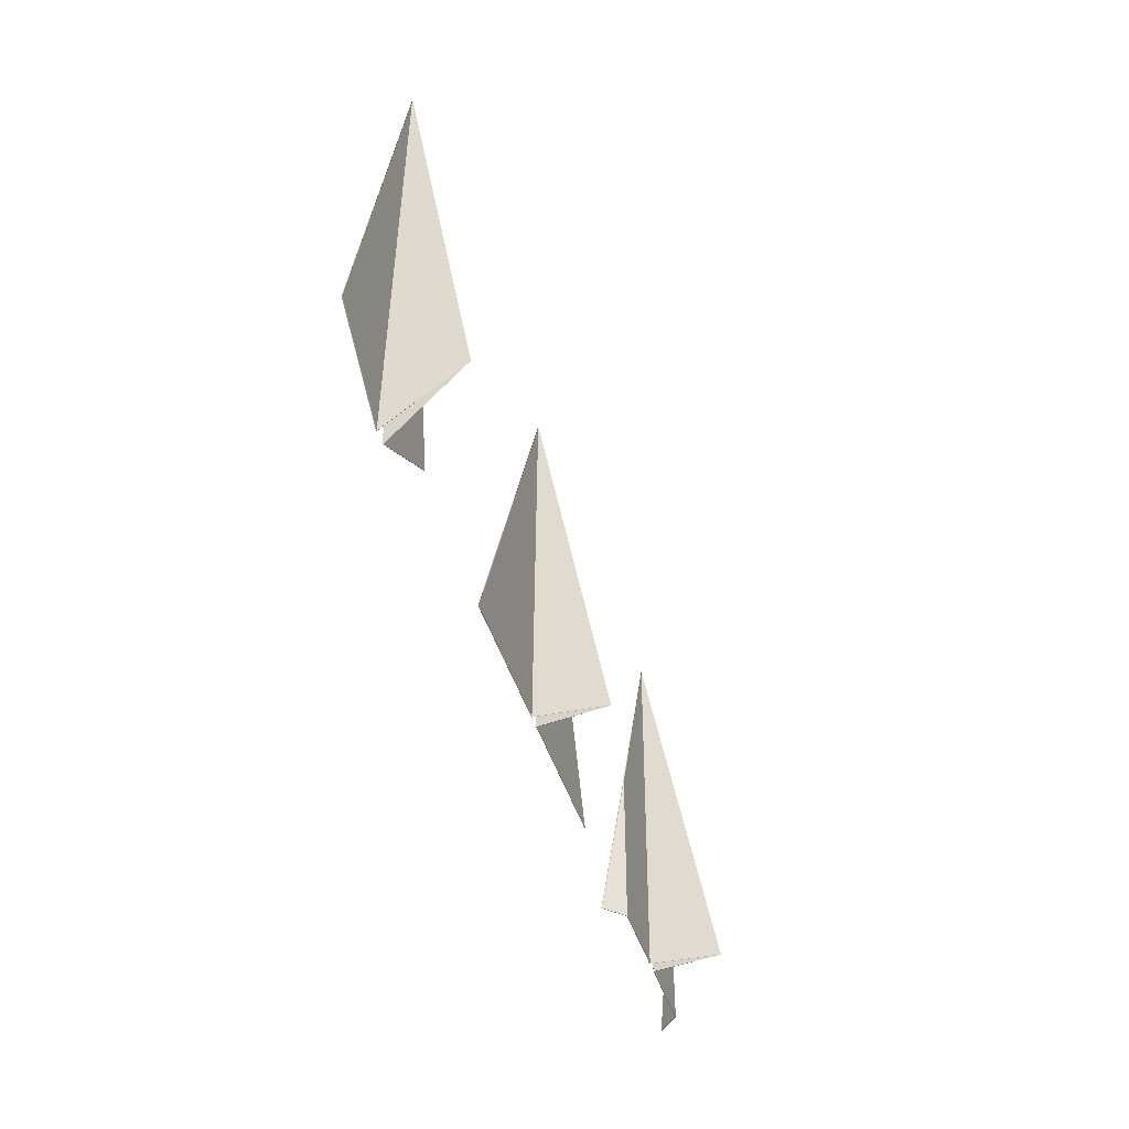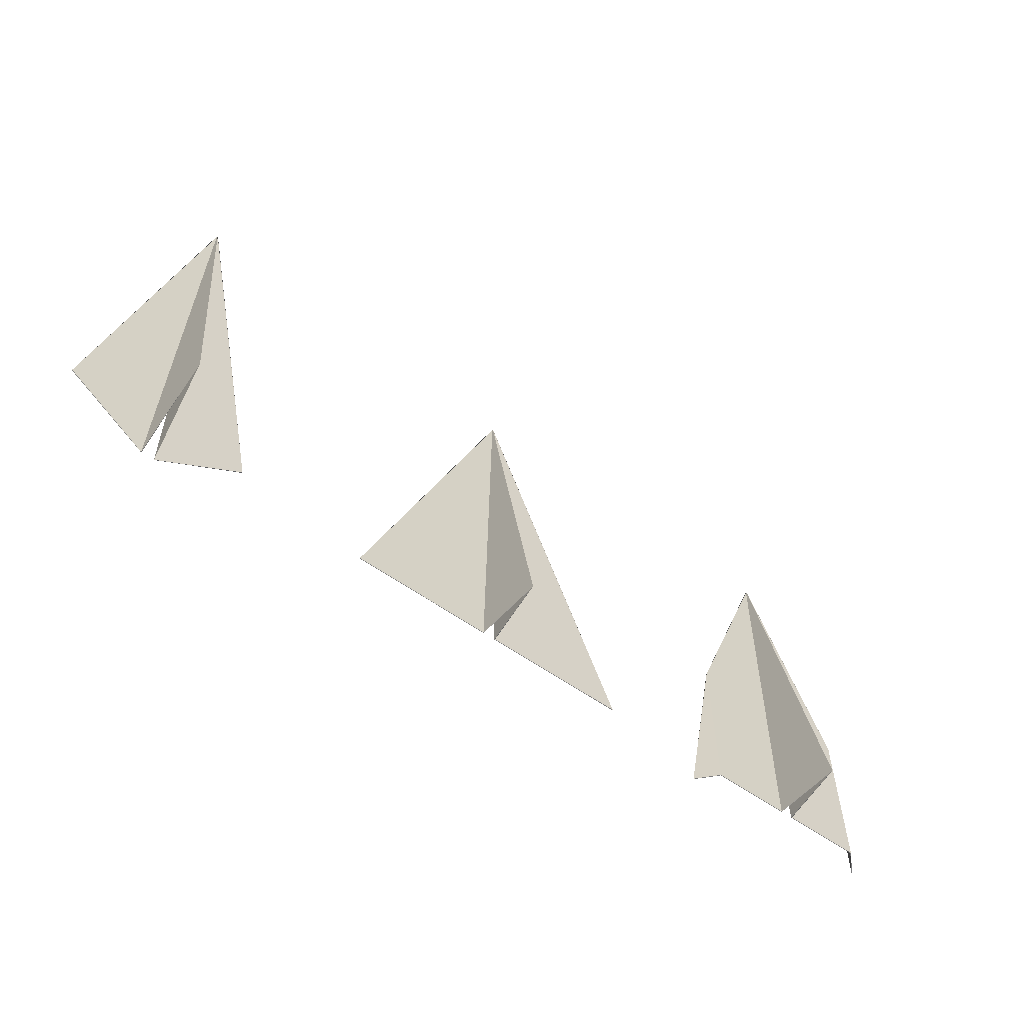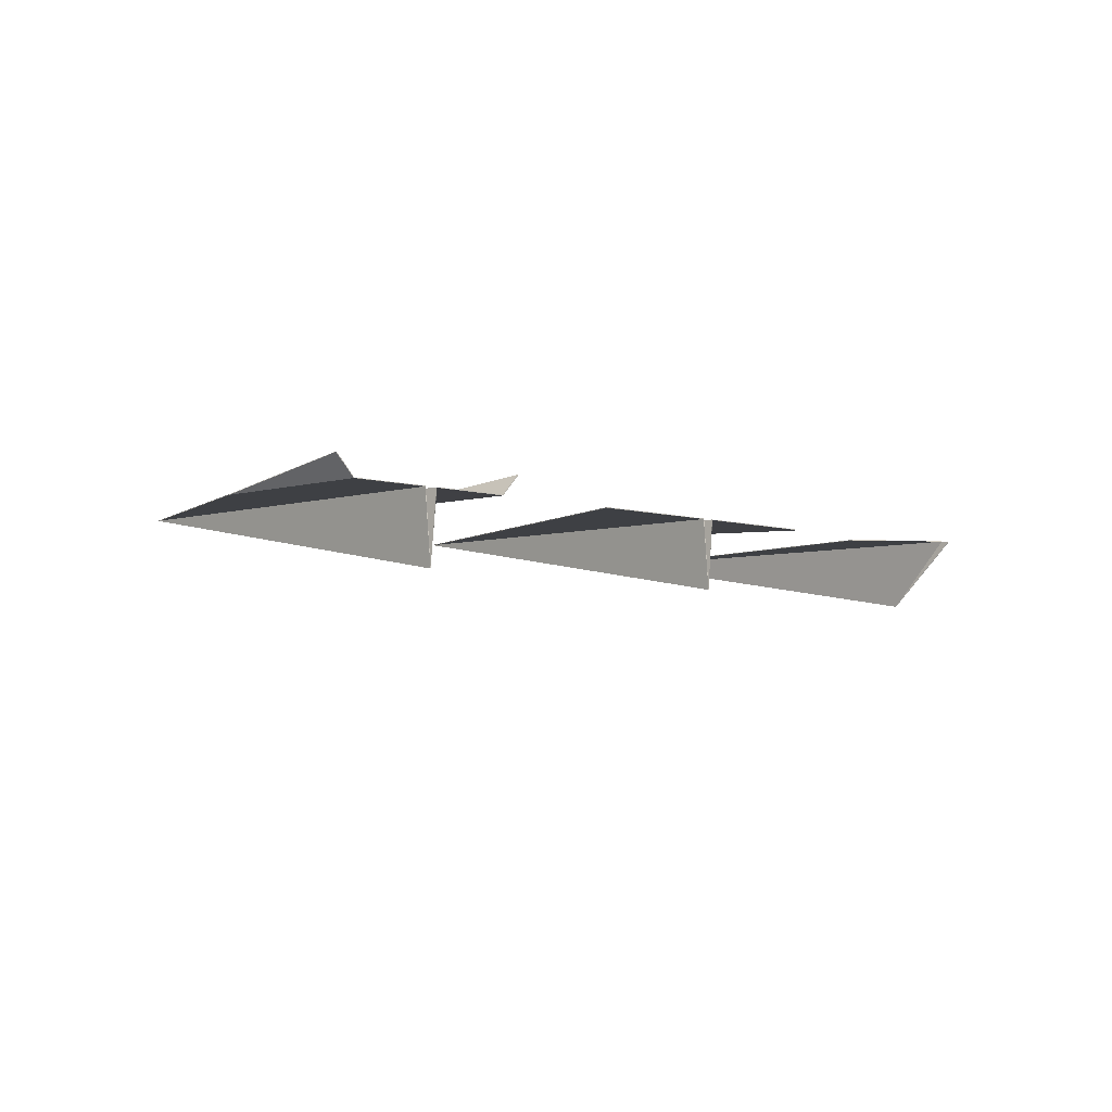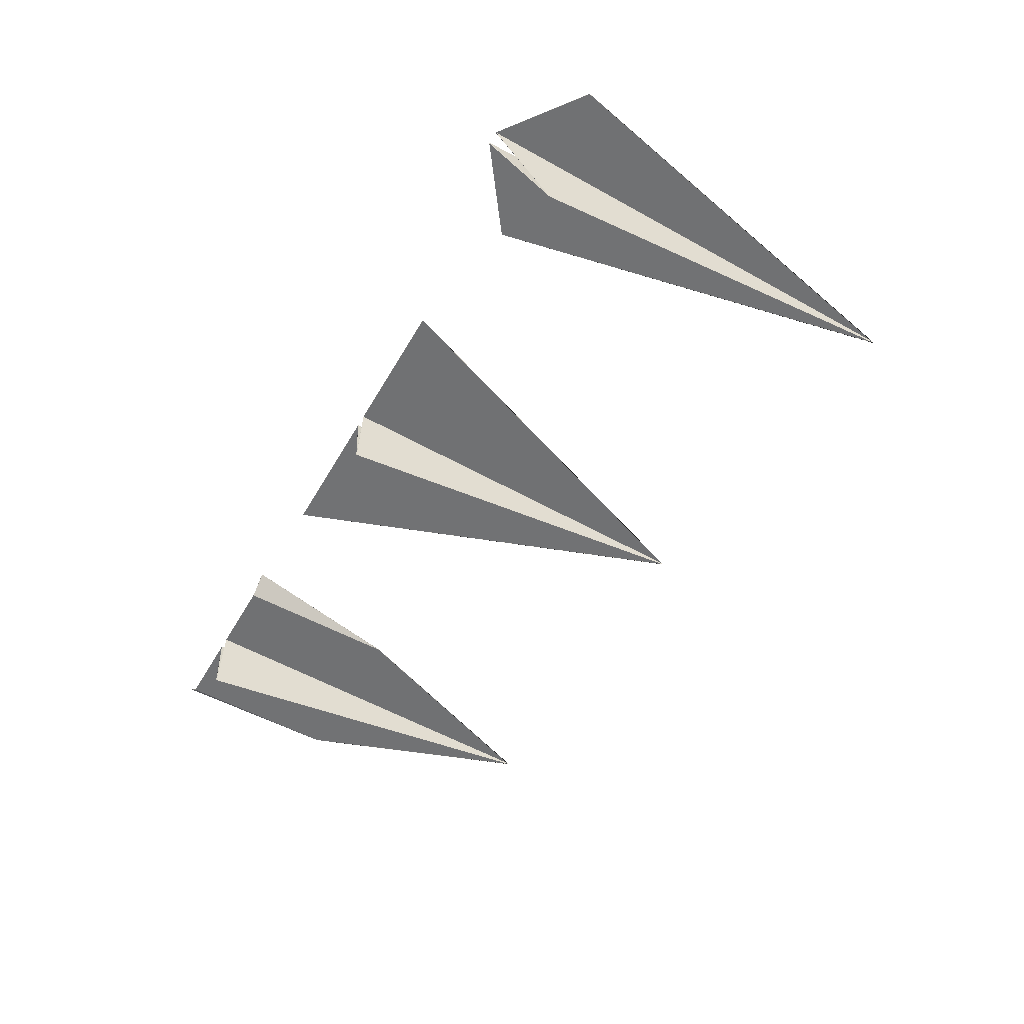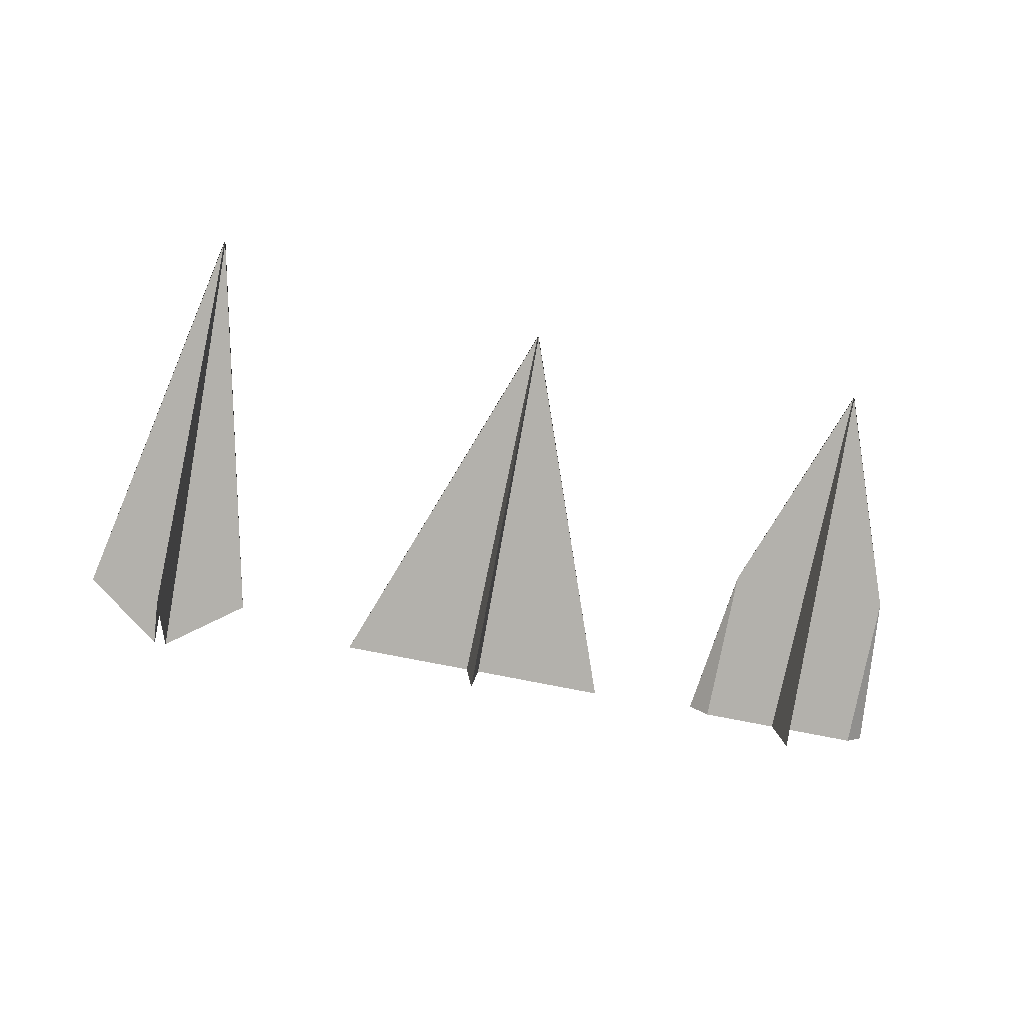
<metadata>
{"format":"obj","ext":"obj","renderer":"f3d","projection":"perspective","resolution":1024,"background":"white","views":[{"elev":-47.0,"azim":-72.4,"up":"+Z"},{"elev":-58.6,"azim":-36.3,"up":"+Z"},{"elev":-4.9,"azim":134.0,"up":"+Y"},{"elev":-55.3,"azim":-119.8,"up":"+Y"},{"elev":-79.1,"azim":-11.0,"up":"+Y"}]}
</metadata>
<code>
o Regular_Plane_Plane
v 0.00225 0 1.598
v 1.177 0 -1.598
v 0.001593 0 1.598
v 0.05051 0 -1.598
v 0 0 1.598
v -0.00225 0 1.598
v 0 -0.553 -1.598
v -1.177 0 -1.598
v -0.001593 0 1.598
v -0.05051 0 -1.598
v 0.00225 -0.005 1.598
v 1.177 -0.005 -1.598
v 0.005009 -0.003649 1.598
v 0.05384 -0.003723 -1.598
v 0 -0.004829 1.6
v -0.00225 -0.005 1.598
v 0 -0.5578 -1.596
v -1.177 -0.005 -1.598
v -0.005009 -0.003649 1.598
v -0.05384 -0.003723 -1.598
f 3 1 2 4
f 5 3 4 7
f 9 10 8 6
f 5 7 10 9
f 13 14 12 11
f 15 17 14 13
f 19 16 18 20
f 15 19 20 17
f 1 3 13 11
f 2 1 11 12
f 7 4 14 17
f 3 5 15 13
f 4 2 12 14
f 9 6 16 19
f 6 8 18 16
f 10 7 17 20
f 5 9 19 15
f 8 10 20 18
o Plane_With_Raised_Wings_Plane.001
v 2.944 0 1.598
v 3.77 0.1568 -1.598
v 2.943 0 1.598
v 2.992 0 -1.598
v 3.623 0 -0.2491
v 3.621 0 -1.598
v 2.942 0 1.598
v 2.939 0 1.598
v 2.942 -0.553 -1.598
v 2.113 0.1568 -1.598
v 2.94 0 1.598
v 2.891 0 -1.598
v 2.26 0 -0.2491
v 2.263 0 -1.598
v 2.944 -0.005 1.598
v 3.774 0.1533 -1.598
v 2.947 -0.003649 1.598
v 2.996 -0.003723 -1.598
v 3.623 -0.004989 -0.2491
v 3.623 -0.004598 -1.598
v 2.942 -0.004829 1.6
v 2.939 -0.005 1.598
v 2.942 -0.5578 -1.596
v 2.11 0.1533 -1.598
v 2.937 -0.003649 1.598
v 2.888 -0.003723 -1.598
v 2.26 -0.004989 -0.2491
v 2.261 -0.004598 -1.598
f 23 21 25 26 24
f 27 23 24 29
f 26 25 22
f 31 32 34 33 28
f 27 29 32 31
f 34 30 33
f 37 38 40 39 35
f 41 43 38 37
f 40 36 39
f 45 42 47 48 46
f 41 45 46 43
f 48 47 44
f 21 23 37 35
f 22 25 39 36
f 29 24 38 43
f 23 27 41 37
f 24 26 40 38
f 25 21 35 39
f 26 22 36 40
f 31 28 42 45
f 33 30 44 47
f 32 29 43 46
f 27 31 45 41
f 34 32 46 48
f 28 33 47 42
f 30 34 48 44
o Long_&_Narrow_Plane_Plane.002
v -2.927 0 1.897
v -2.221 0 -1.408
v -2.928 0 1.897
v -2.879 0 -1.897
v -2.929 0 1.897
v -2.932 0 1.897
v -2.929 -0.553 -1.373
v -3.638 0 -1.408
v -2.931 0 1.897
v -2.98 0 -1.897
v -2.927 -0.005 1.897
v -2.221 -0.005 -1.408
v -2.924 -0.003627 1.897
v -2.876 -0.003826 -1.897
v -2.929 -0.004776 1.9
v -2.932 -0.005 1.897
v -2.929 -0.5578 -1.37
v -3.638 -0.005 -1.408
v -2.934 -0.003627 1.897
v -2.983 -0.003826 -1.897
f 51 49 50 52
f 53 51 52 55
f 57 58 56 54
f 53 55 58 57
f 61 62 60 59
f 63 65 62 61
f 67 64 66 68
f 63 67 68 65
f 49 51 61 59
f 50 49 59 60
f 55 52 62 65
f 51 53 63 61
f 52 50 60 62
f 57 54 64 67
f 54 56 66 64
f 58 55 65 68
f 53 57 67 63
f 56 58 68 66

</code>
